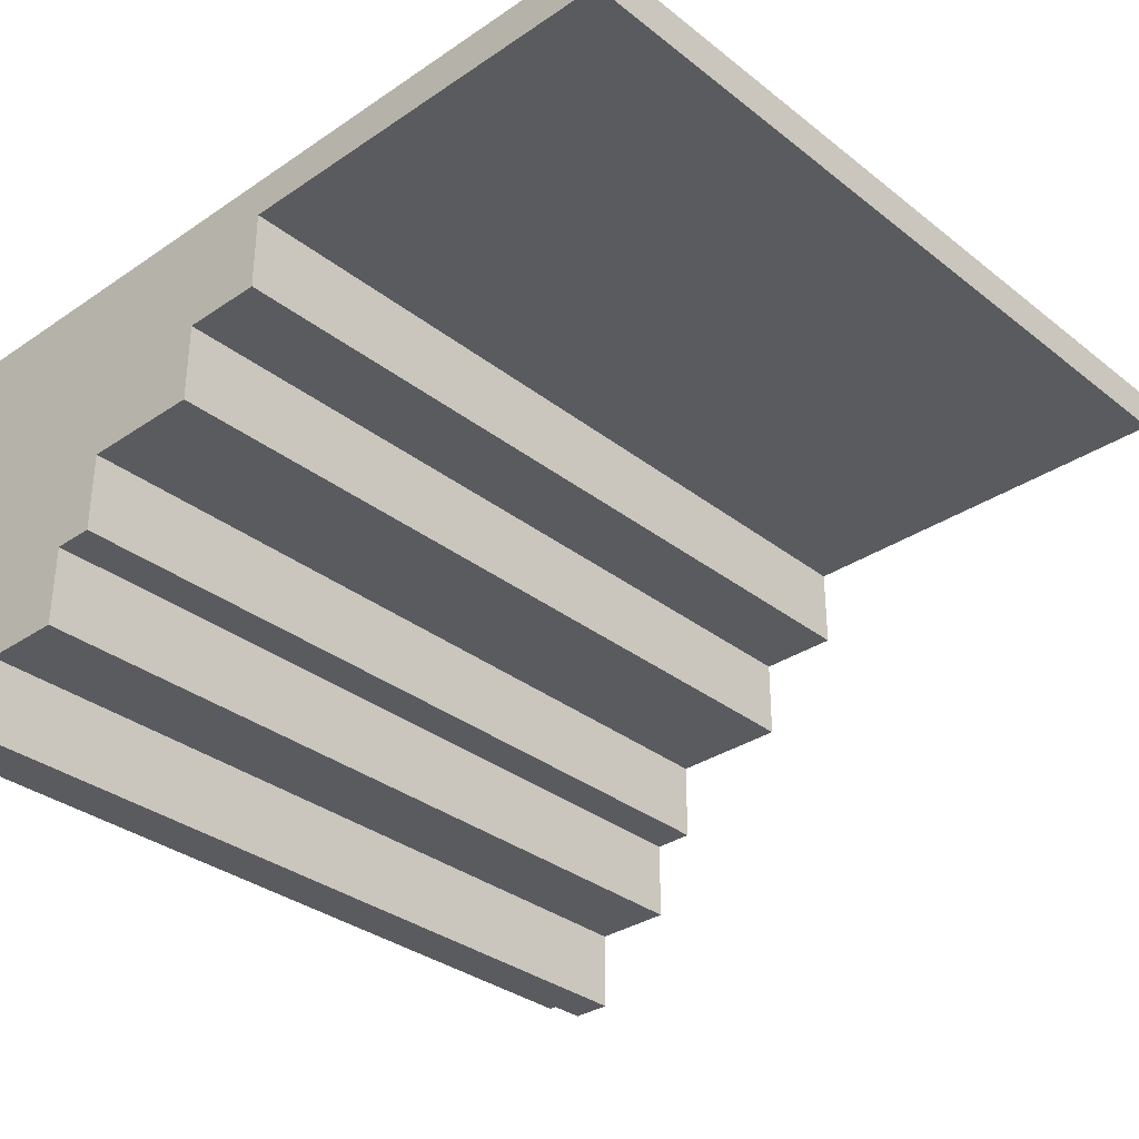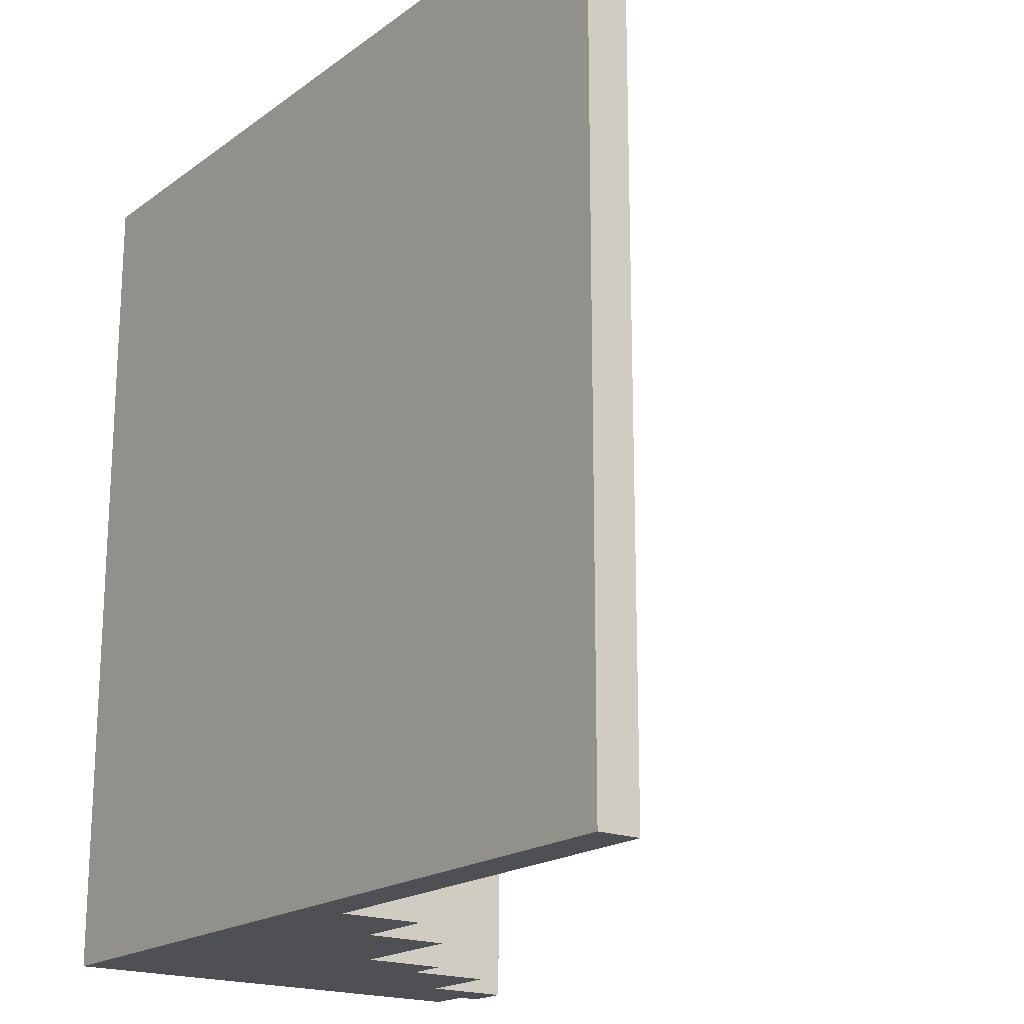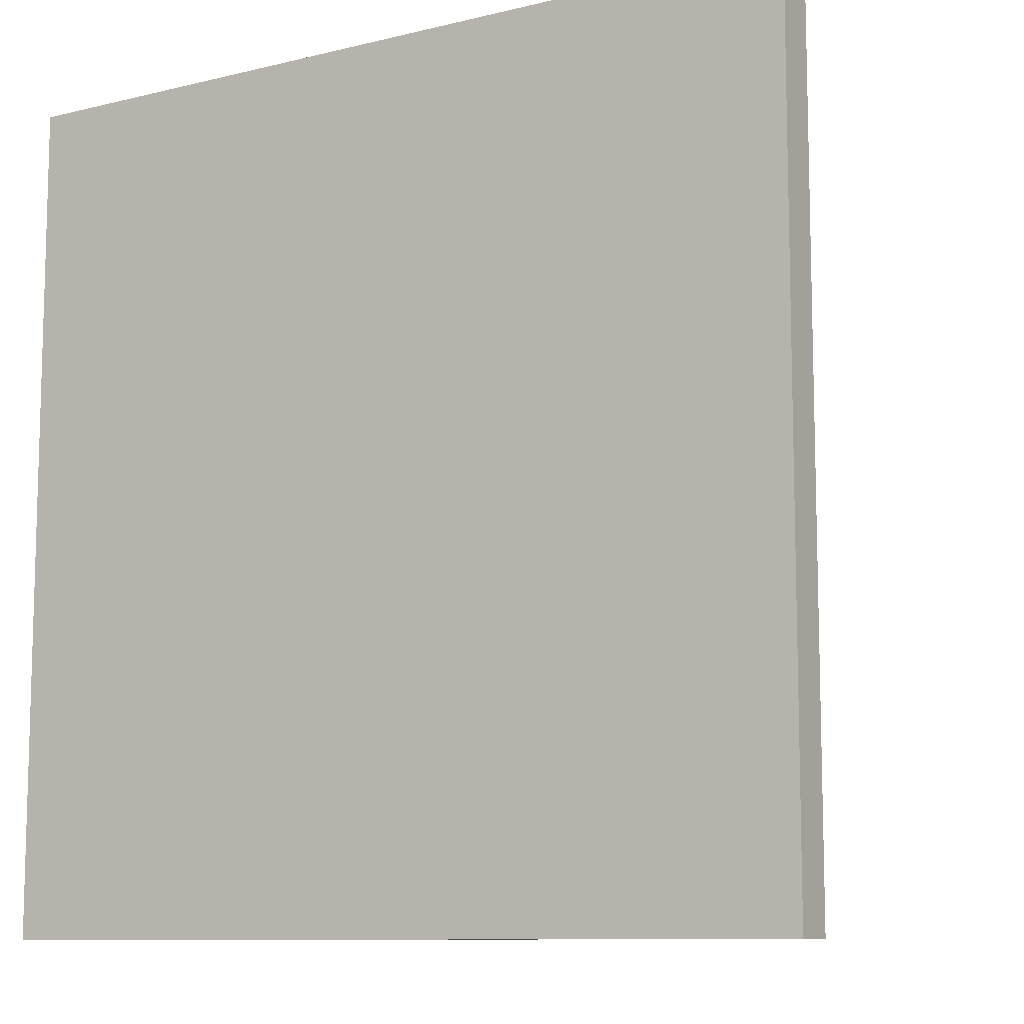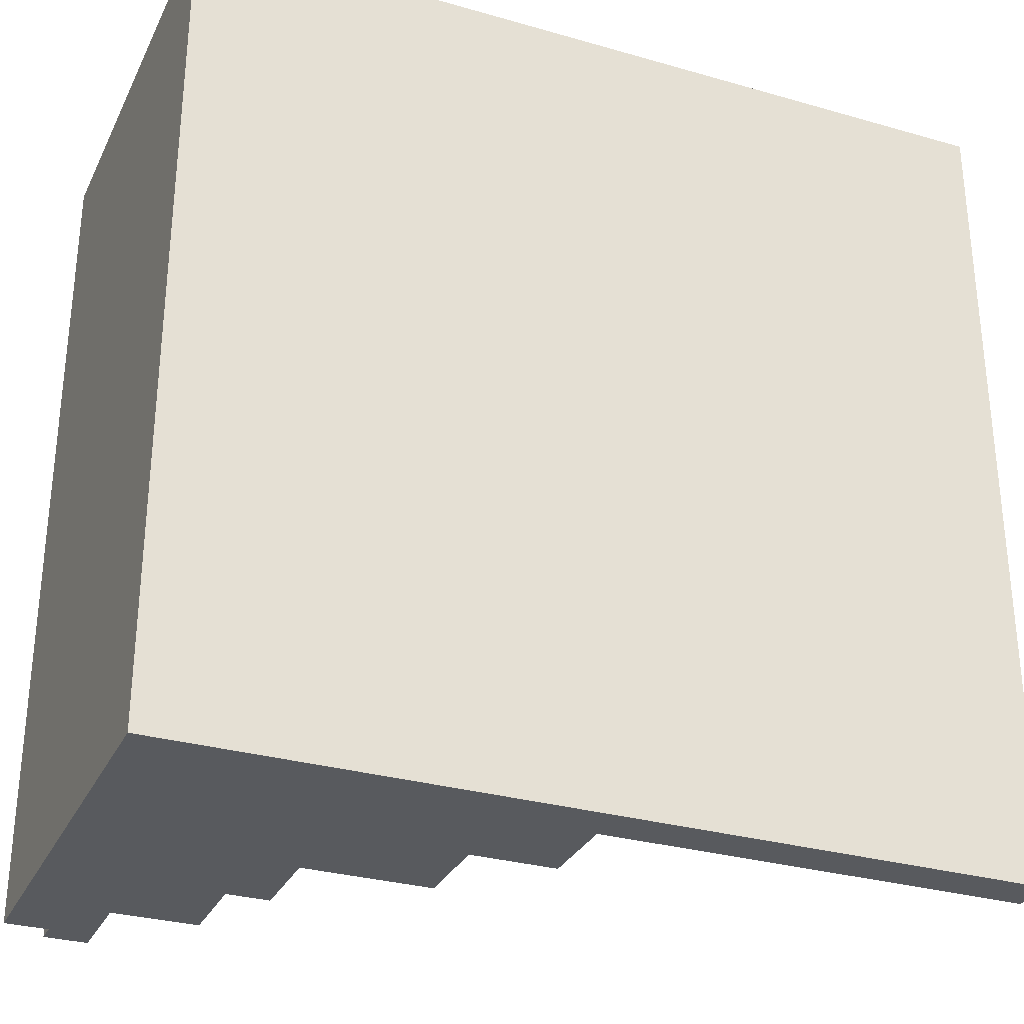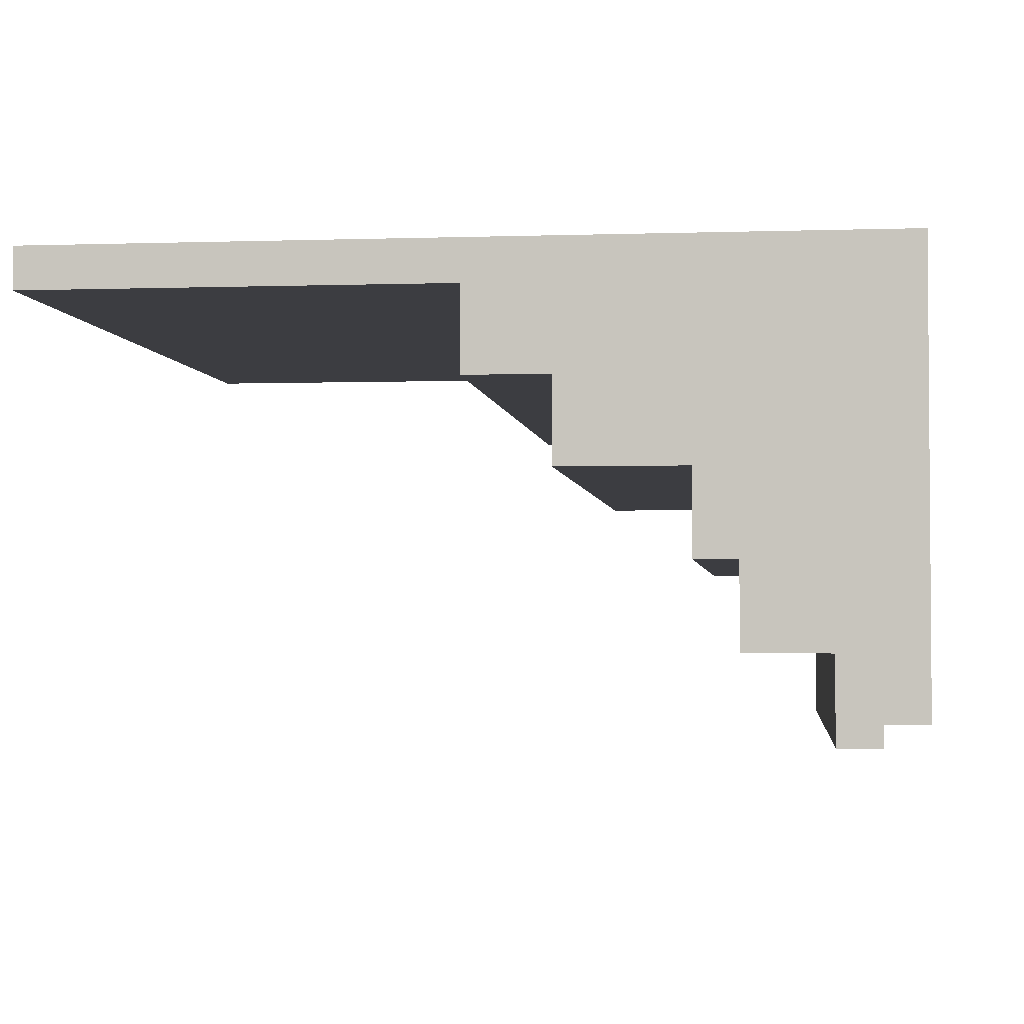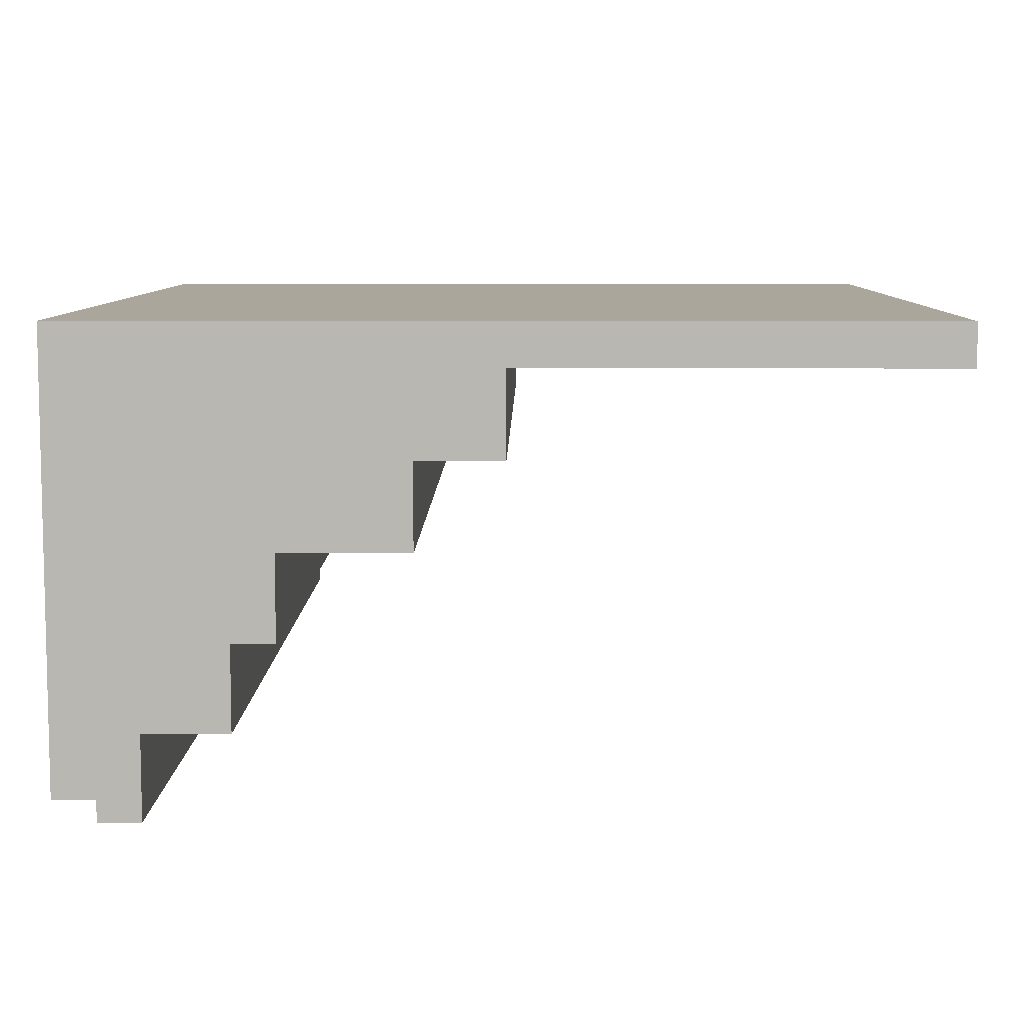
<metadata>
{"format":"obj","ext":"obj","renderer":"f3d","projection":"perspective","resolution":1024,"background":"white","views":[{"elev":-32.8,"azim":42.9,"up":"+Z"},{"elev":-19.0,"azim":53.4,"up":"+Y"},{"elev":-9.9,"azim":32.1,"up":"+Y"},{"elev":-30.5,"azim":-22.5,"up":"+Y"},{"elev":-2.7,"azim":-173.5,"up":"+Z"},{"elev":8.0,"azim":0.7,"up":"+Z"}]}
</metadata>
<code>
g MushroomDaddyInterior_01-9
v -20 1 13
v -20 1 -8
v -20 41 13
v -20 41 -8
v -18 1 -8
v -18 1 -9
v -18 41 -8
v -18 41 -9
v -16 1 -5
v -16 1 -9
v -16 41 -5
v -16 41 -9
v -12 1 -1
v -12 1 -5
v -12 41 -1
v -12 41 -5
v -10 1 3
v -10 1 -1
v -10 41 3
v -10 41 -1
v -4 1 7
v -4 1 3
v -4 41 7
v -4 41 3
v 0 1 11
v 0 1 7
v 0 41 11
v 0 41 7
v 20 1 13
v 20 1 11
v 20 41 13
v 20 41 11
v -20 1 13
v -20 41 13
v 20 1 13
v 20 41 13
v 0 1 11
v 0 41 11
v 20 1 11
v 20 41 11
v -4 1 7
v -4 41 7
v 0 1 7
v 0 41 7
v -10 1 3
v -10 41 3
v -4 1 3
v -4 41 3
v -12 1 -1
v -12 41 -1
v -10 1 -1
v -10 41 -1
v -16 1 -5
v -16 41 -5
v -12 1 -5
v -12 41 -5
v -20 1 -8
v -20 41 -8
v -18 1 -8
v -18 41 -8
v -18 1 -9
v -18 41 -9
v -16 1 -9
v -16 41 -9
v -20 1 13
v 20 1 13
v 0 1 11
v 20 1 11
v -4 1 7
v 0 1 7
v -10 1 3
v -4 1 3
v -12 1 -1
v -10 1 -1
v -16 1 -5
v -12 1 -5
v -20 1 -8
v -18 1 -8
v -18 1 -9
v -16 1 -9
v -20 41 13
v 20 41 13
v 0 41 11
v 20 41 11
v -4 41 7
v 0 41 7
v -10 41 3
v -4 41 3
v -12 41 -1
v -10 41 -1
v -16 41 -5
v -12 41 -5
v -20 41 -8
v -18 41 -8
v -18 41 -9
v -16 41 -9
f 3 2 1
f 4 2 3
f 7 6 5
f 8 6 7
f 9 10 11
f 11 10 12
f 13 14 15
f 15 14 16
f 17 18 19
f 19 18 20
f 21 22 23
f 23 22 24
f 25 26 27
f 27 26 28
f 29 30 31
f 31 30 32
f 35 34 33
f 36 34 35
f 37 38 39
f 39 38 40
f 41 42 43
f 43 42 44
f 45 46 47
f 47 46 48
f 49 50 51
f 51 50 52
f 53 54 55
f 55 54 56
f 57 58 59
f 59 58 60
f 61 62 63
f 63 62 64
f 67 66 65
f 68 66 67
f 69 67 65
f 70 67 69
f 71 69 65
f 72 69 71
f 73 71 65
f 74 71 73
f 75 73 65
f 76 73 75
f 77 75 65
f 78 75 77
f 79 75 78
f 80 75 79
f 81 82 83
f 83 82 84
f 81 83 85
f 85 83 86
f 81 85 87
f 87 85 88
f 81 87 89
f 89 87 90
f 81 89 91
f 91 89 92
f 81 91 93
f 93 91 94
f 94 91 95
f 95 91 96

</code>
